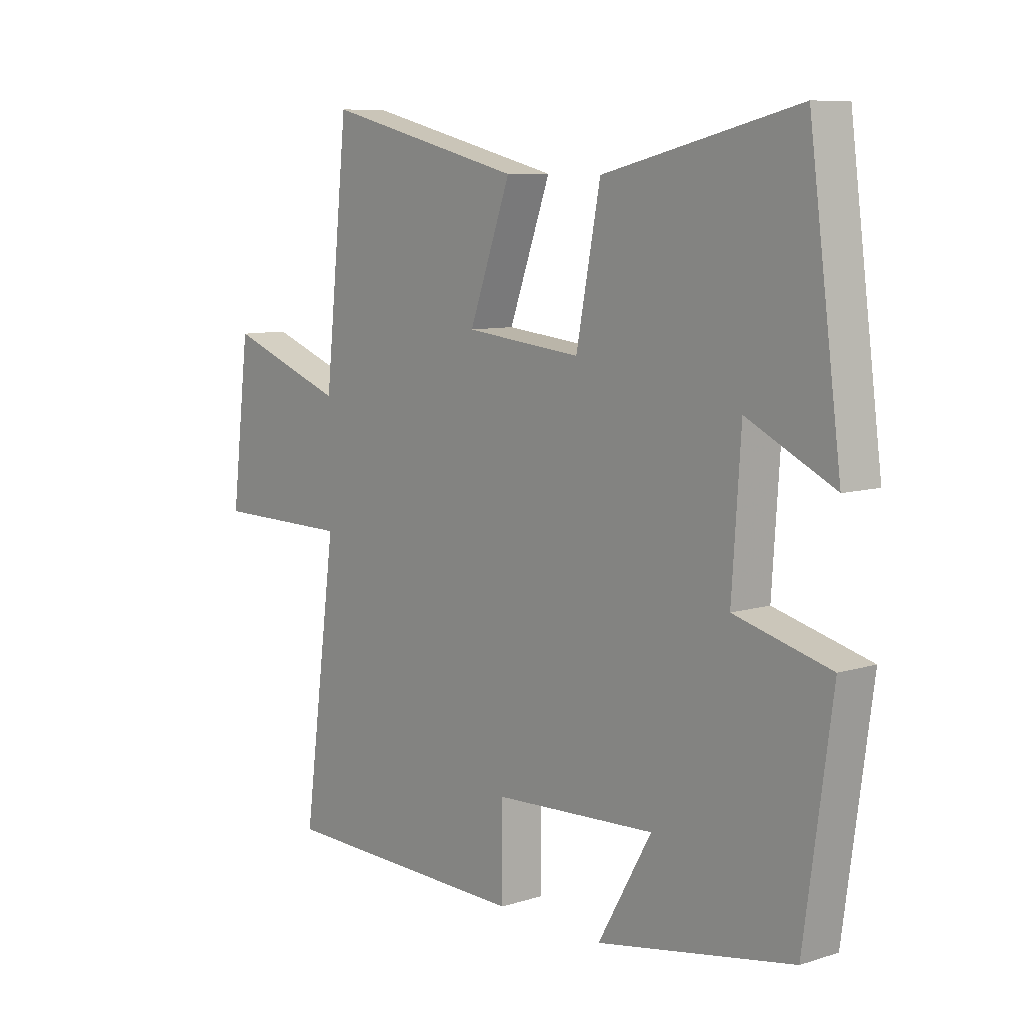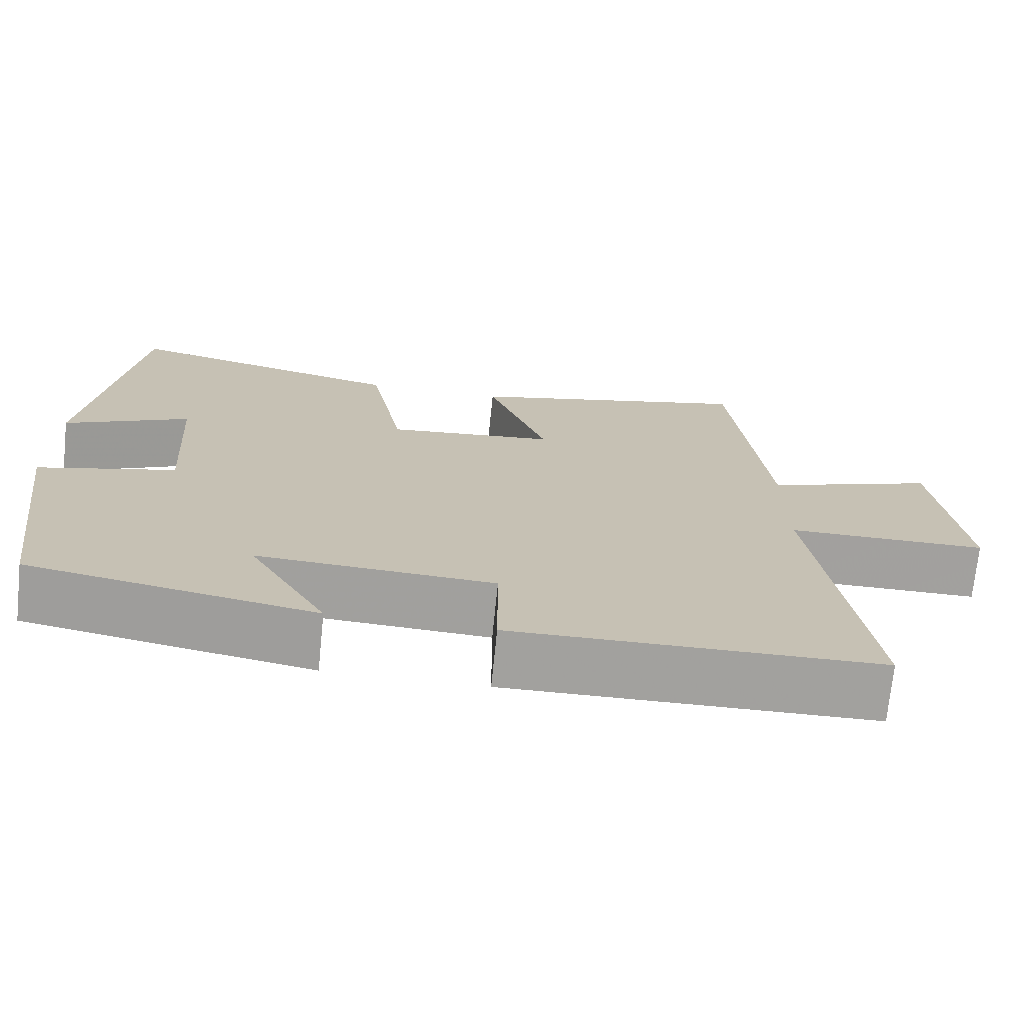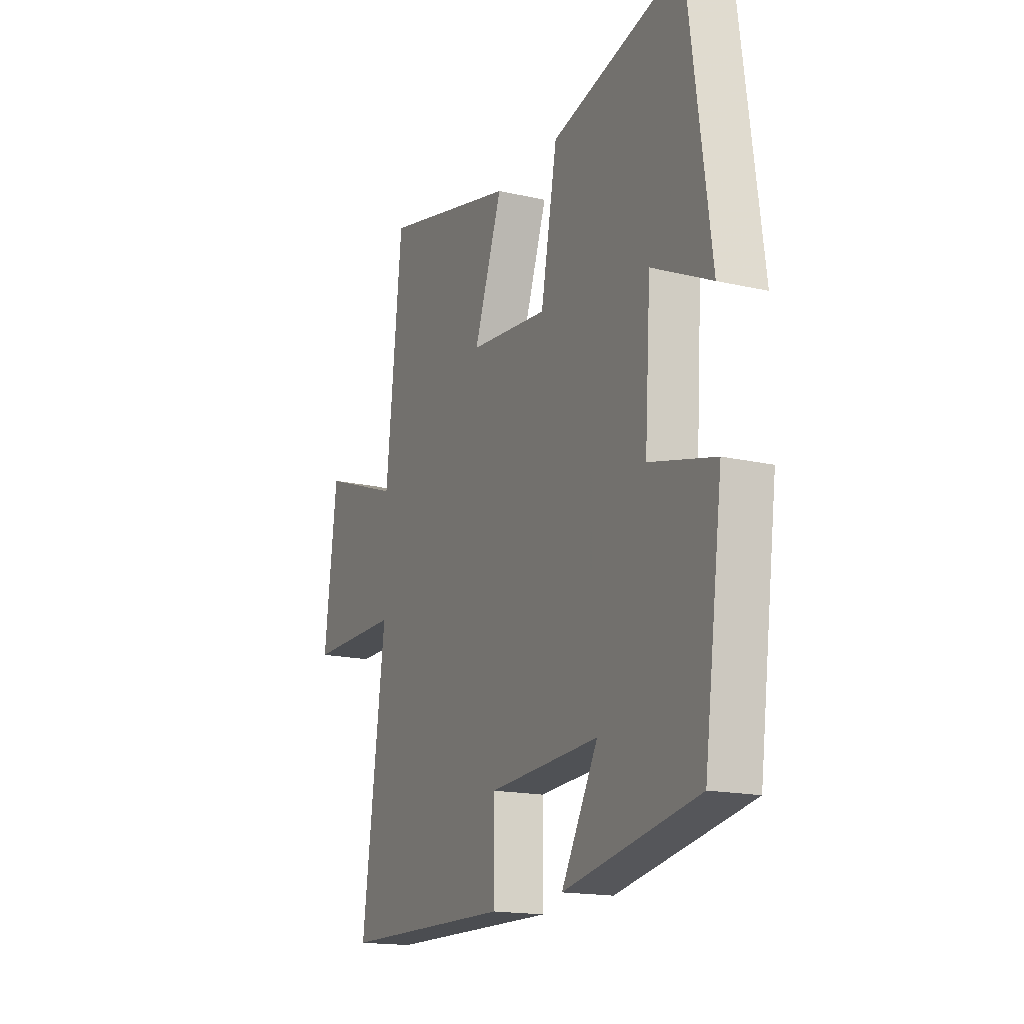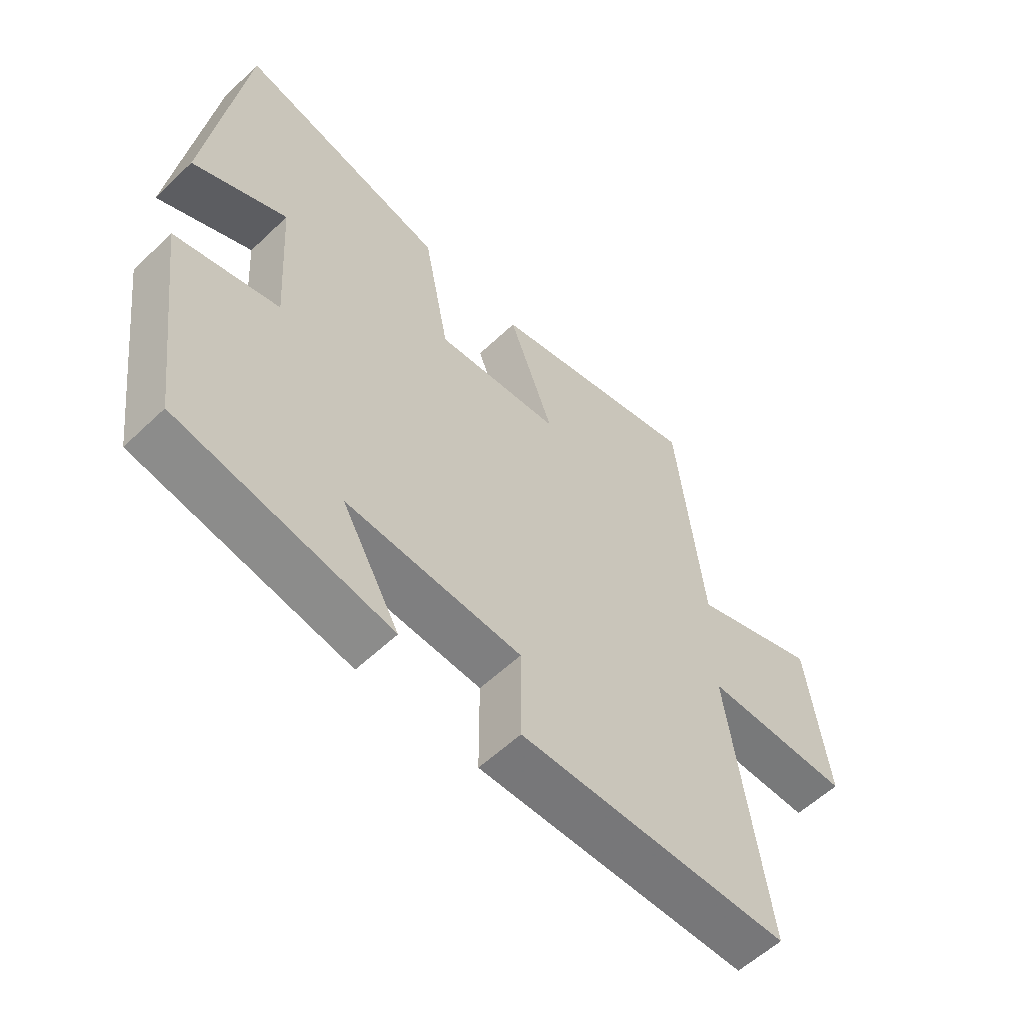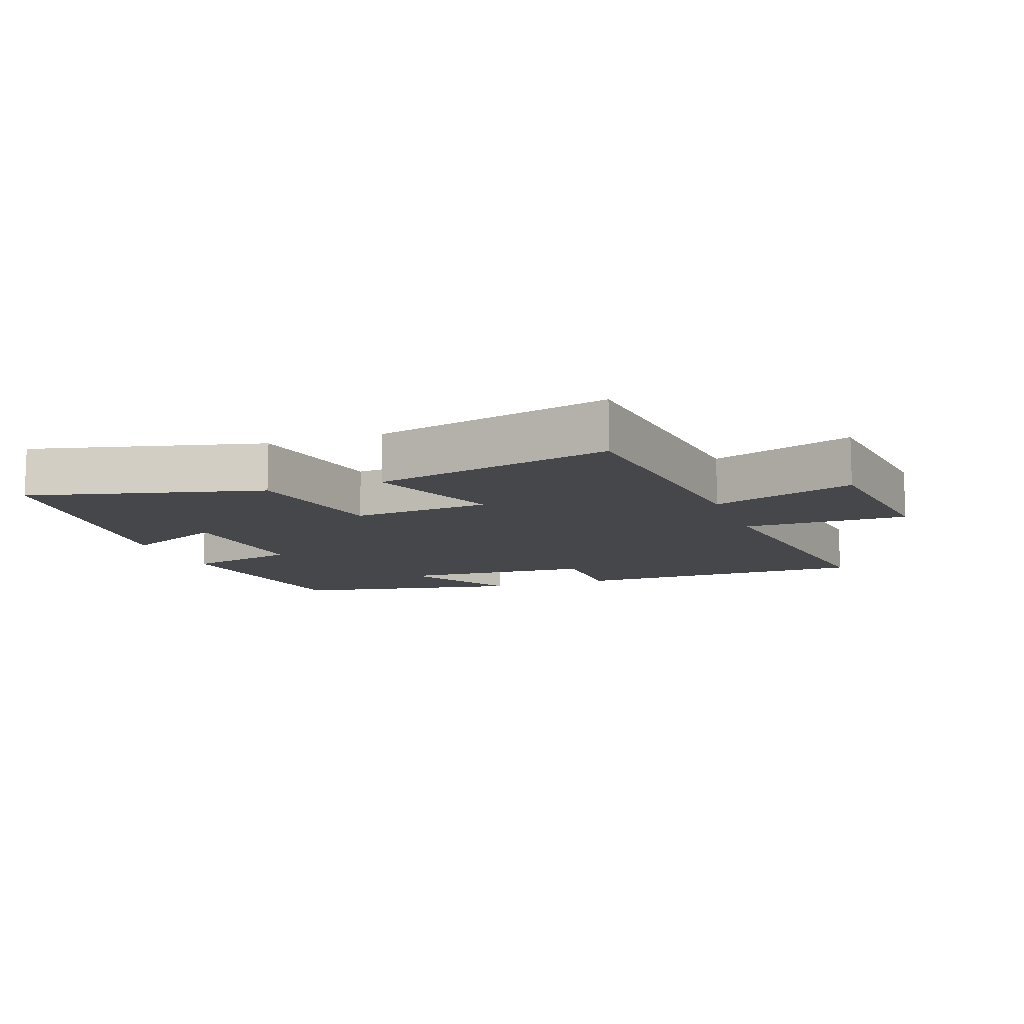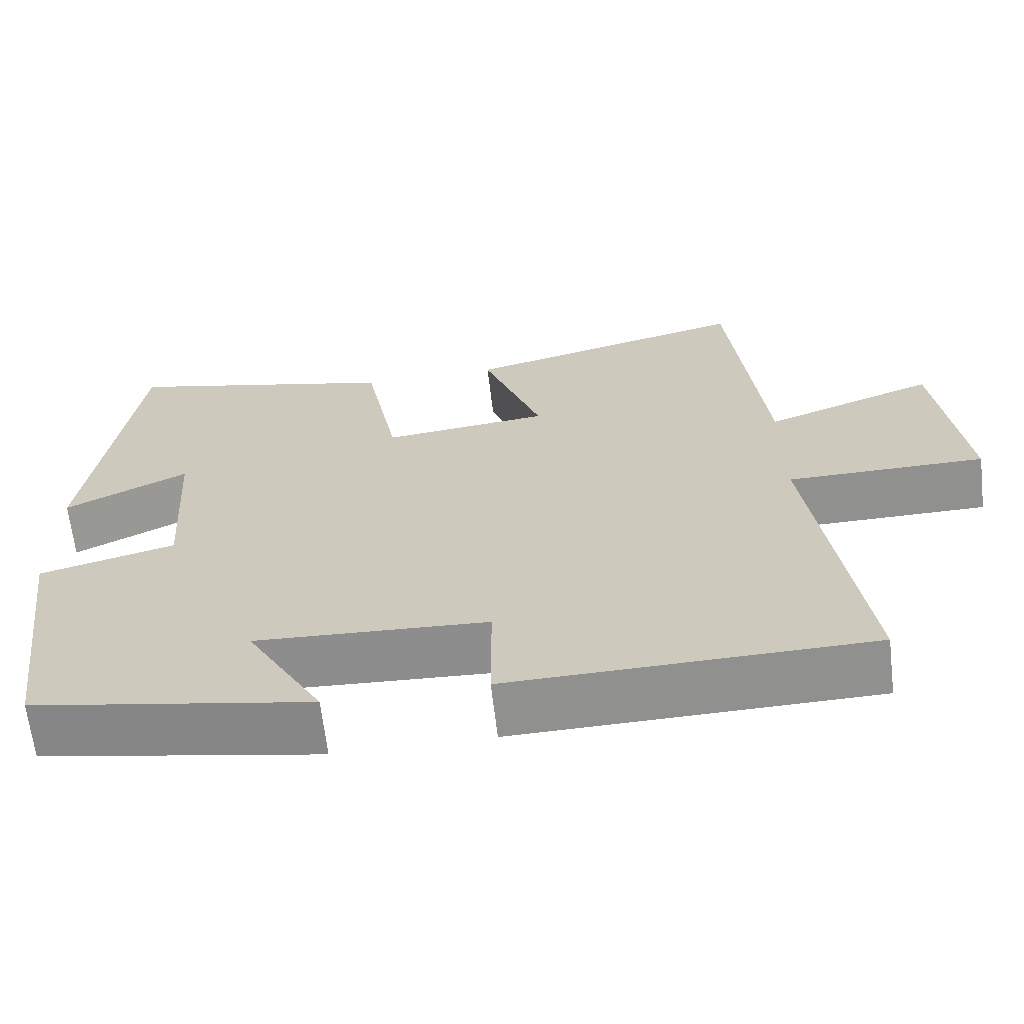
<metadata>
{"format":"obj","ext":"obj","renderer":"f3d","projection":"perspective","resolution":1024,"background":"white","views":[{"elev":8.6,"azim":-130.1,"up":"+Z"},{"elev":-71.9,"azim":-5.8,"up":"+Z"},{"elev":-16.9,"azim":-114.9,"up":"+Z"},{"elev":-57.8,"azim":-45.5,"up":"+Z"},{"elev":-10.6,"azim":19.7,"up":"+Y"},{"elev":-65.4,"azim":6.7,"up":"+Z"}]}
</metadata>
<code>
v -0.441 0.07 0.586
v -0.088 0.07 0.5
v -0.044 0.07 0.27
v 0.168 0.07 0.292
v 0.092 0.07 0.5
v 0.456 0.07 0.589
v 0.5 0.07 0.176
v 0.717 0.07 0.255
v 0.751 0.07 -0.023
v 0.5 0.07 -0.024
v 0.563 0.07 -0.492
v 0.105 0.07 -0.5
v 0.105 0.07 -0.344
v -0.191 0.07 -0.328
v -0.093 0.07 -0.5
v -0.45 0.07 -0.434
v -0.5 0.07 -0.068
v -0.326 0.07 -0.023
v -0.342 0.07 0.219
v -0.5 0.07 0.142
v -0.441 0 0.586
v -0.088 0 0.5
v -0.044 0 0.27
v 0.168 0 0.292
v 0.092 0 0.5
v 0.456 0 0.589
v 0.5 0 0.176
v 0.717 0 0.255
v 0.751 0 -0.023
v 0.5 0 -0.024
v 0.563 0 -0.492
v 0.105 0 -0.5
v 0.105 0 -0.344
v -0.191 0 -0.328
v -0.093 0 -0.5
v -0.45 0 -0.434
v -0.5 0 -0.068
v -0.326 0 -0.023
v -0.342 0 0.219
v -0.5 0 0.142
f 19 20 1 2
f 18 19 2 3
f 16 17 18
f 16 18 3 4
f 14 15 16
f 14 16 4
f 13 14 4
f 12 13 4
f 11 12 4
f 10 11 4
f 7 8 9 10
f 6 7 10
f 5 6 10
f 4 5 10
f 22 21 40 39
f 23 22 39 38
f 38 37 36
f 24 23 38 36
f 36 35 34
f 24 36 34
f 24 34 33
f 24 33 32
f 24 32 31
f 24 31 30
f 30 29 28 27
f 30 27 26
f 30 26 25
f 30 25 24
f 1 21 22 2
f 2 22 23 3
f 3 23 24 4
f 4 24 25 5
f 5 25 26 6
f 6 26 27 7
f 7 27 28 8
f 8 28 29 9
f 9 29 30 10
f 10 30 31 11
f 11 31 32 12
f 12 32 33 13
f 13 33 34 14
f 14 34 35 15
f 15 35 36 16
f 16 36 37 17
f 17 37 38 18
f 18 38 39 19
f 19 39 40 20
f 20 40 21 1

</code>
